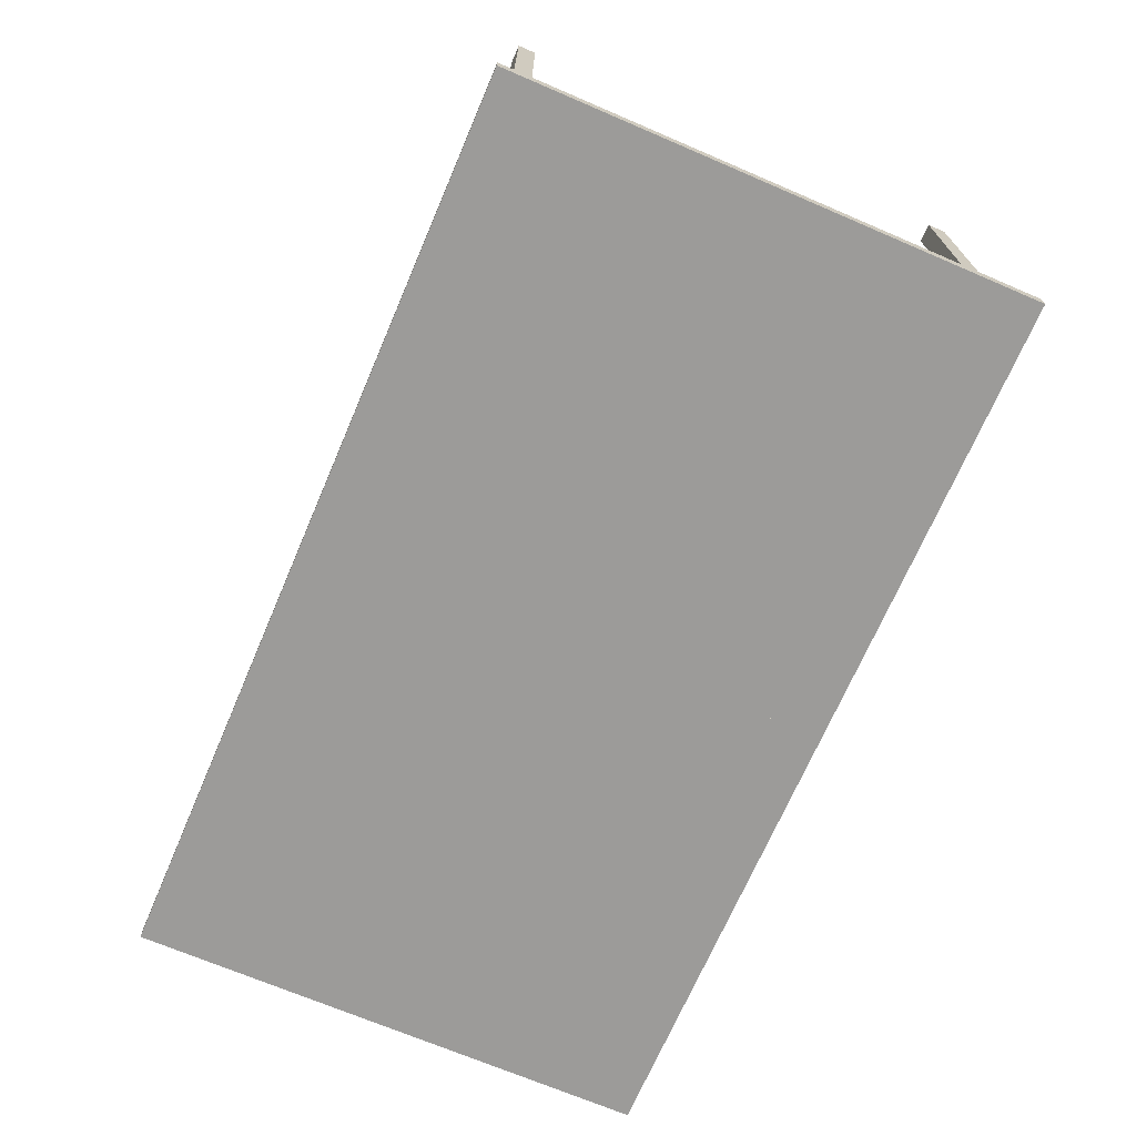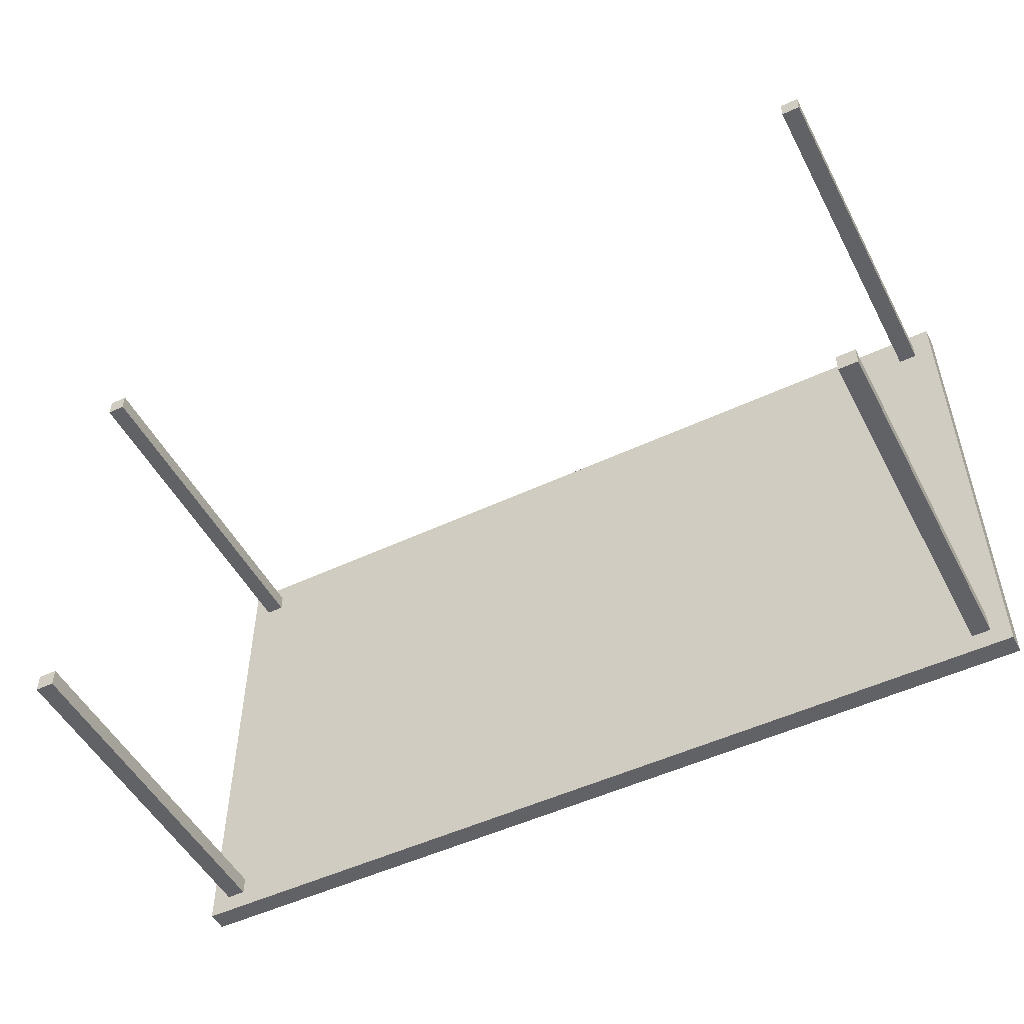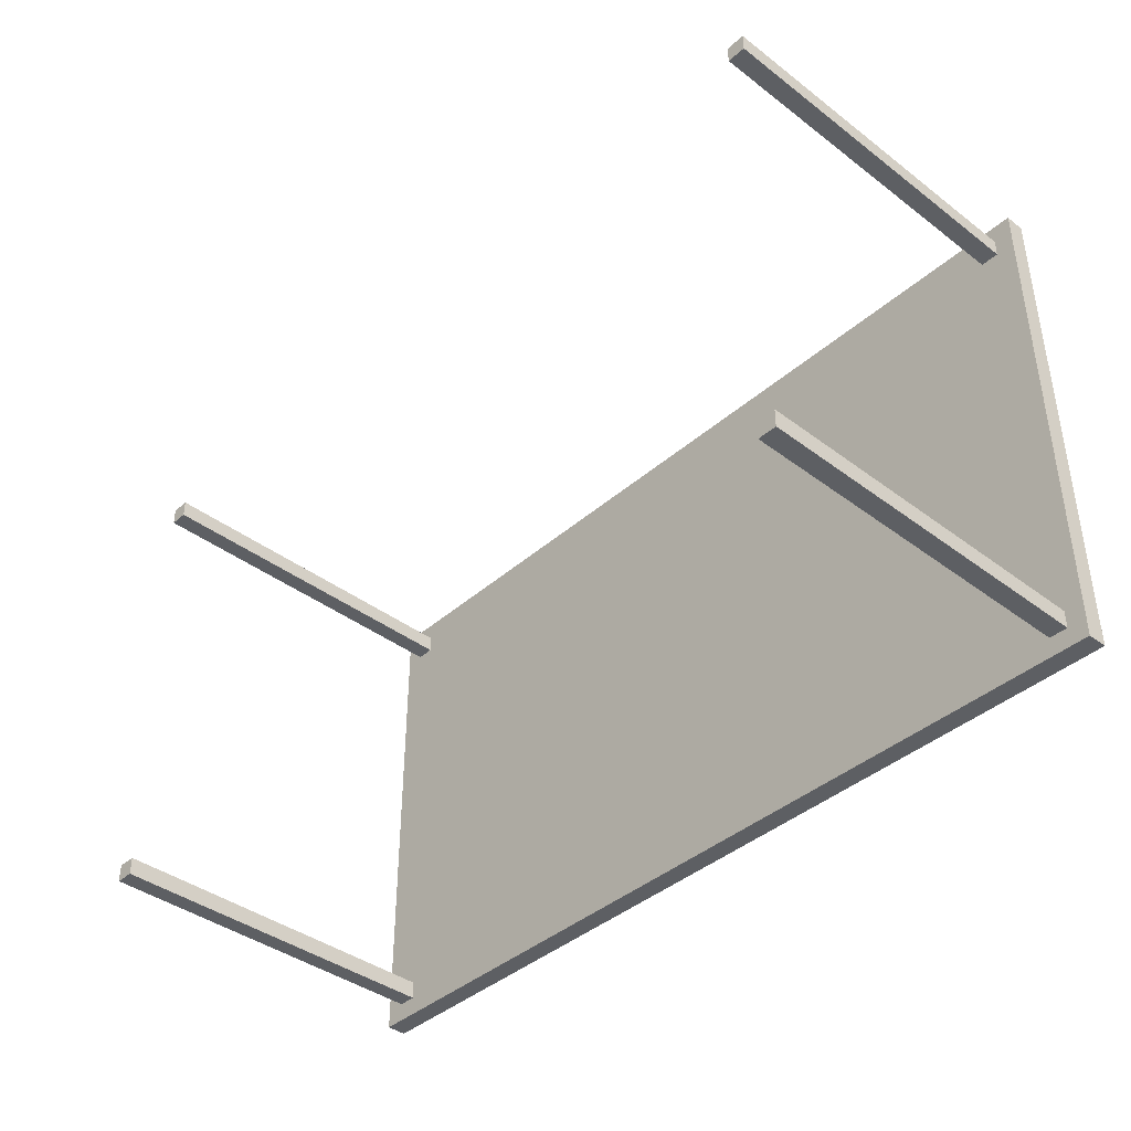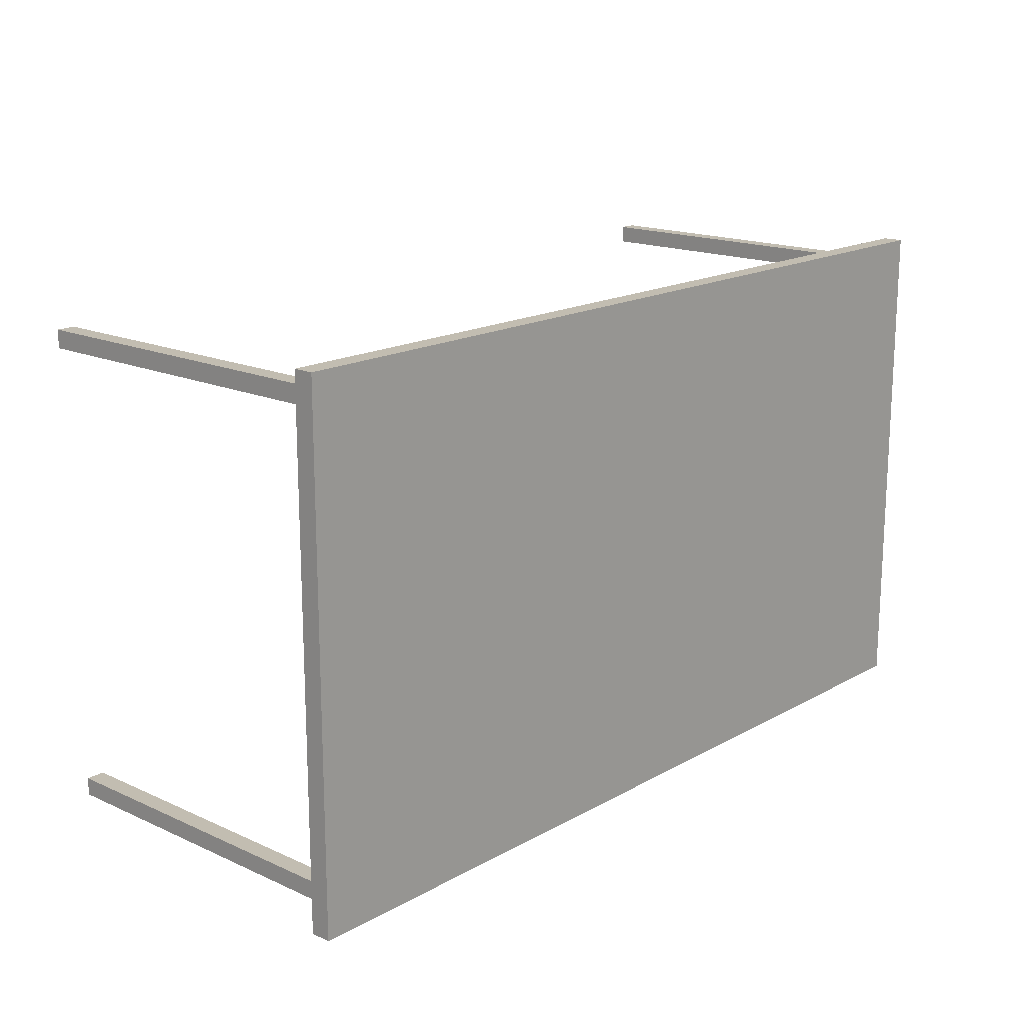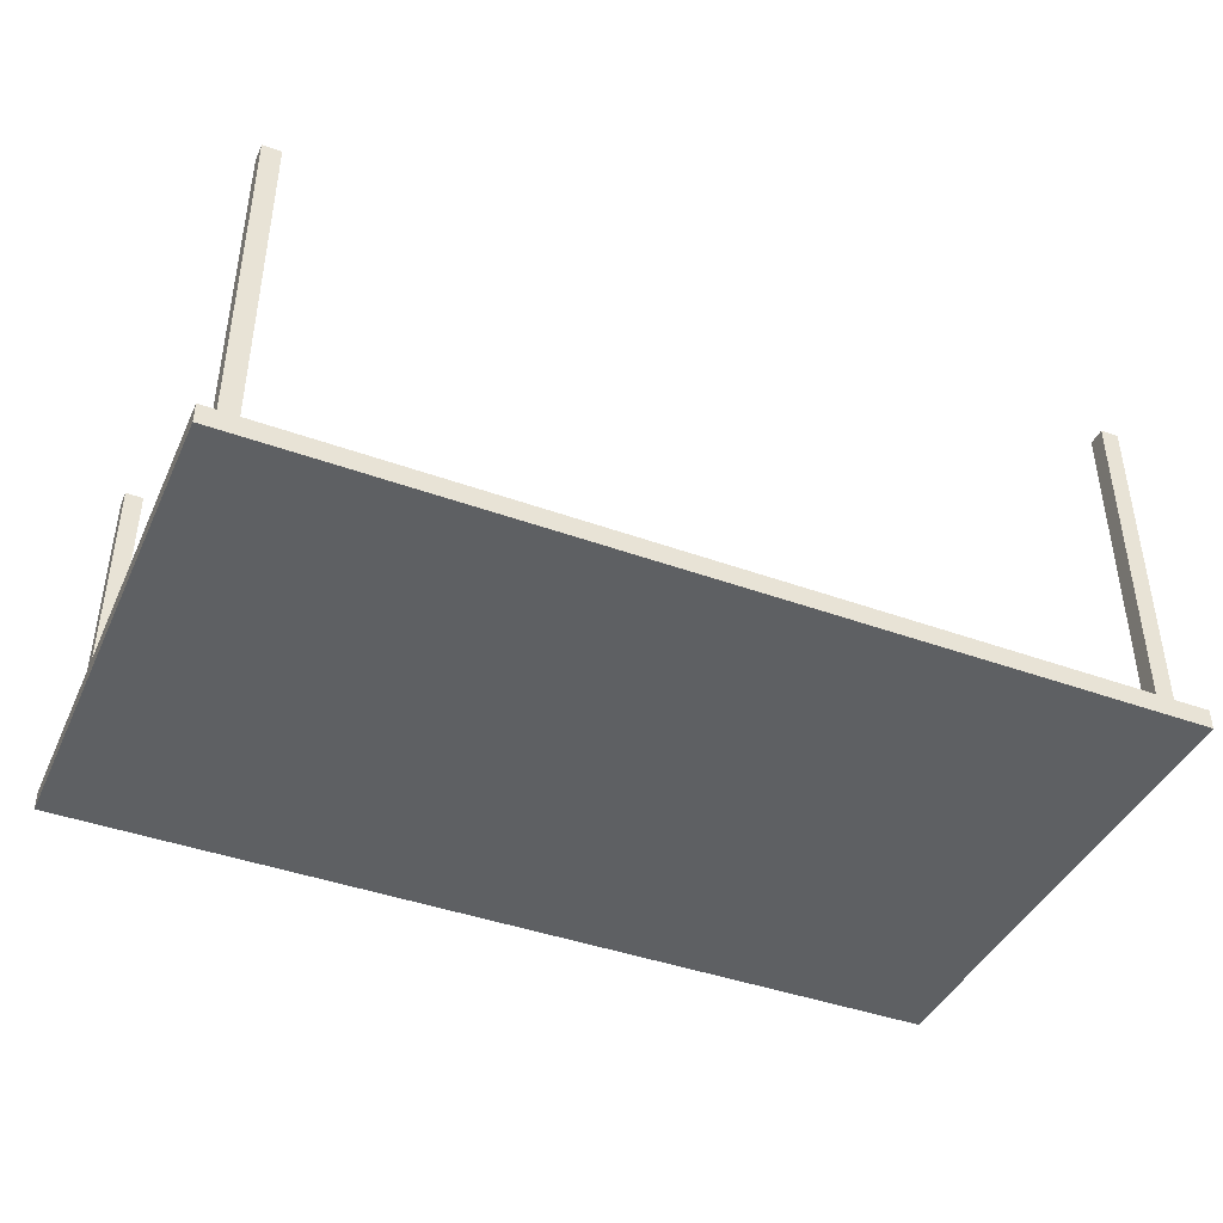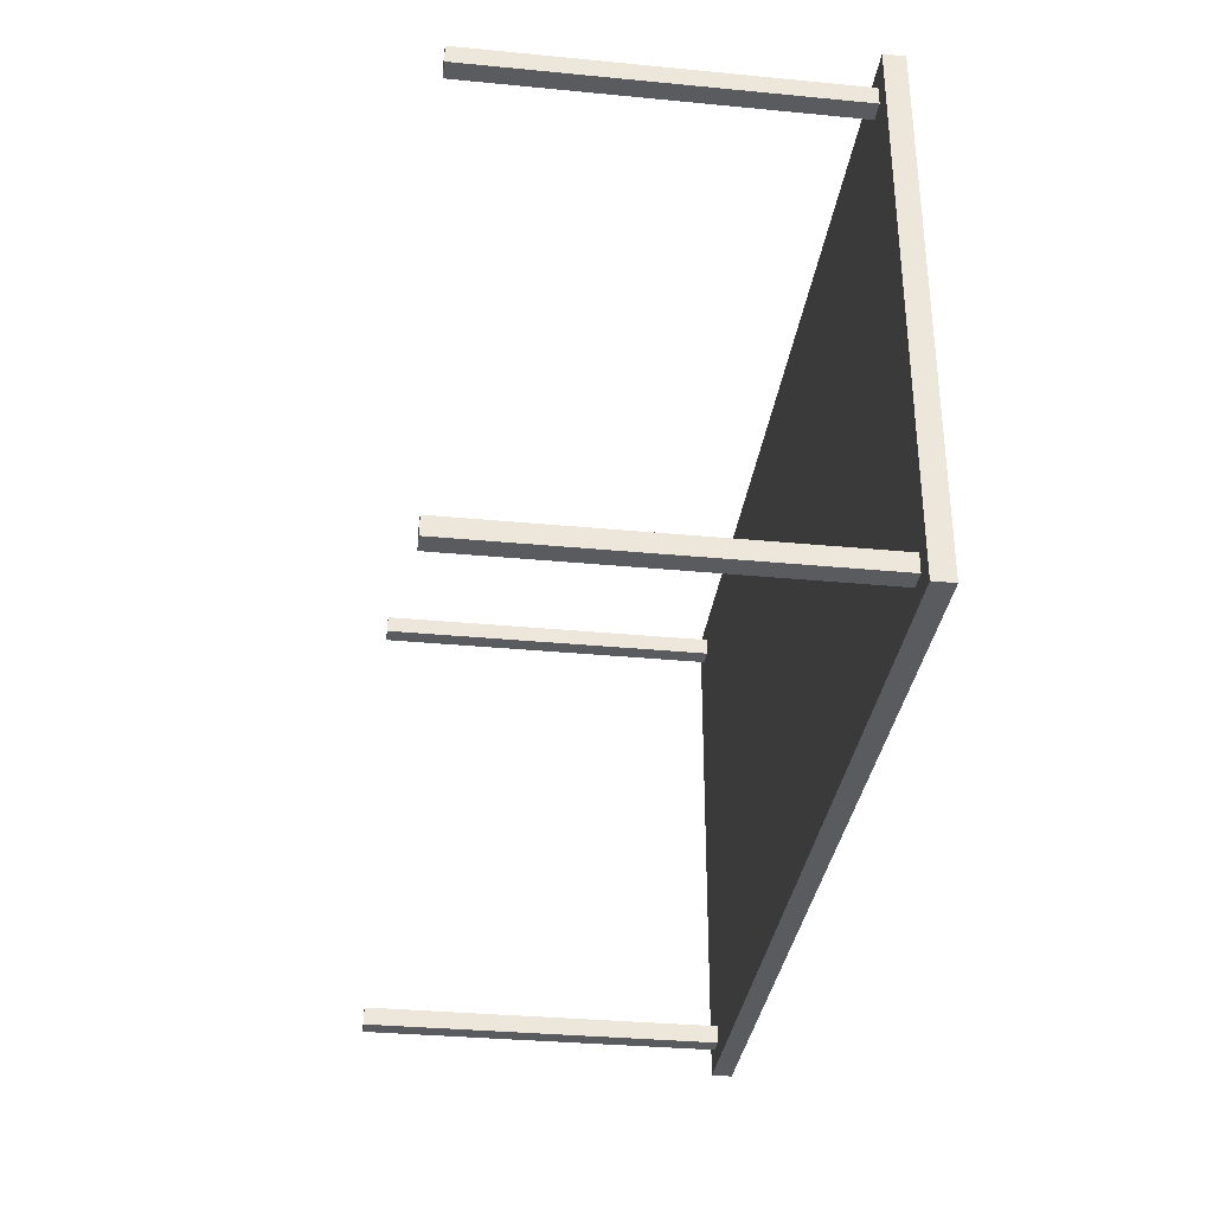
<metadata>
{"format":"obj","ext":"obj","renderer":"f3d","projection":"perspective","resolution":1024,"background":"white","views":[{"elev":-69.9,"azim":66.8,"up":"+Z"},{"elev":-50.7,"azim":27.2,"up":"+Y"},{"elev":-40.2,"azim":47.1,"up":"+Y"},{"elev":16.9,"azim":132.0,"up":"+Y"},{"elev":-42.1,"azim":-23.5,"up":"+Z"},{"elev":-33.3,"azim":82.5,"up":"+Y"}]}
</metadata>
<code>
o Table_Cube.057
v 5.423 3.106 0.1216
v 5.423 3.106 -0.1216
v 5.191 3.106 -0.1216
v 5.191 3.106 0.1216
v 5.423 2.874 -0.1216
v 5.423 2.874 0.1216
v 5.191 2.874 0.1216
v 5.191 2.874 -0.1216
v 4.969 3.106 0.1216
v 4.969 3.106 -0.1216
v 4.969 2.874 -0.1216
v 4.969 2.874 0.1216
v 5.423 2.659 -0.1216
v 5.423 2.659 0.1216
v 5.191 2.659 0.1216
v 5.191 2.659 -0.1216
v 4.969 2.659 0.1216
v 4.969 2.659 -0.1216
v 5.191 2.874 4.373
v 4.969 2.874 4.373
v 5.191 2.659 4.373
v 4.969 2.659 4.373
v 0 3.106 0.1216
v 0 3.106 -0.1216
v -5.423 3.106 0.1216
v -5.423 3.106 -0.1216
v -5.191 3.106 -0.1216
v -5.191 3.106 0.1216
v 0 2.874 0.1216
v 0 2.874 -0.1216
v -5.423 2.874 -0.1216
v -5.423 2.874 0.1216
v -5.191 2.874 0.1216
v -5.191 2.874 -0.1216
v -4.969 3.106 0.1216
v -4.969 3.106 -0.1216
v -4.969 2.874 -0.1216
v -4.969 2.874 0.1216
v 0 2.659 -0.1216
v -5.423 2.659 -0.1216
v -5.423 2.659 0.1216
v -5.191 2.659 0.1216
v -5.191 2.659 -0.1216
v 0 2.659 0.1216
v -4.969 2.659 0.1216
v -4.969 2.659 -0.1216
v -5.191 2.874 4.373
v -4.969 2.874 4.373
v -5.191 2.659 4.373
v -4.969 2.659 4.373
v 5.423 0 0.1216
v 5.423 -3.106 0.1216
v 5.423 0 -0.1216
v 5.423 -3.106 -0.1216
v 5.191 0 -0.1216
v 5.191 -3.106 -0.1216
v 5.191 0 0.1216
v 5.191 -3.106 0.1216
v 5.423 -2.874 -0.1216
v 5.423 -2.874 0.1216
v 5.191 -2.874 0.1216
v 5.191 -2.874 -0.1216
v 4.969 0 -0.1216
v 4.969 -3.106 0.1216
v 4.969 -3.106 -0.1216
v 4.969 0 0.1216
v 4.969 -2.874 -0.1216
v 4.969 -2.874 0.1216
v 5.423 -2.659 -0.1216
v 5.423 -2.659 0.1216
v 5.191 -2.659 0.1216
v 5.191 -2.659 -0.1216
v 4.969 -2.659 0.1216
v 4.969 -2.659 -0.1216
v 5.191 -2.874 4.373
v 4.969 -2.874 4.373
v 5.191 -2.659 4.373
v 4.969 -2.659 4.373
v 0 0 0.1216
v 1e-06 -3.106 0.1216
v 0 0 -0.1216
v 1e-06 -3.106 -0.1216
v -5.423 0 0.1216
v -5.423 -3.106 0.1216
v -5.423 0 -0.1216
v -5.423 -3.106 -0.1216
v -5.191 0 -0.1216
v -5.191 -3.106 -0.1216
v -5.191 0 0.1216
v -5.191 -3.106 0.1216
v 1e-06 -2.874 0.1216
v 1e-06 -2.874 -0.1216
v -5.423 -2.874 -0.1216
v -5.423 -2.874 0.1216
v -5.191 -2.874 0.1216
v -5.191 -2.874 -0.1216
v -4.969 0 -0.1216
v -4.969 -3.106 0.1216
v -4.969 -3.106 -0.1216
v -4.969 0 0.1216
v -4.969 -2.874 -0.1216
v -4.969 -2.874 0.1216
v 1e-06 -2.659 -0.1216
v -5.423 -2.659 -0.1216
v -5.423 -2.659 0.1216
v -5.191 -2.659 0.1216
v -5.191 -2.659 -0.1216
v 1e-06 -2.659 0.1216
v -4.969 -2.659 0.1216
v -4.969 -2.659 -0.1216
v -5.191 -2.874 4.373
v -4.969 -2.874 4.373
v -5.191 -2.659 4.373
v -4.969 -2.659 4.373
f 8 3 2 5
f 5 2 1 6
f 12 9 23 29
f 10 24 23 9
f 2 3 4 1
f 6 1 4 7
f 11 10 3 8
f 18 11 8 16
f 14 6 7 15
f 17 12 29 44
f 13 5 6 14
f 16 8 5 13
f 12 17 22 20
f 39 30 11 18
f 30 24 10 11
f 3 10 9 4
f 7 4 9 12
f 81 39 18 63
f 57 15 17 66
f 55 16 13 53
f 53 13 14 51
f 66 17 44 79
f 51 14 15 57
f 63 18 16 55
f 21 19 20 22
f 7 12 20 19
f 17 15 21 22
f 15 7 19 21
f 29 30 24 23
f 34 31 26 27
f 31 32 25 26
f 38 29 23 35
f 36 35 23 24
f 26 25 28 27
f 32 33 28 25
f 37 34 27 36
f 46 43 34 37
f 41 42 33 32
f 45 44 29 38
f 40 41 32 31
f 43 40 31 34
f 44 39 30 29
f 38 48 50 45
f 39 46 37 30
f 30 37 36 24
f 27 28 35 36
f 33 38 35 28
f 81 97 46 39
f 89 100 45 42
f 79 81 39 44
f 87 85 40 43
f 85 83 41 40
f 100 79 44 45
f 83 89 42 41
f 97 87 43 46
f 49 50 48 47
f 33 47 48 38
f 45 50 49 42
f 42 49 47 33
f 62 59 54 56
f 59 60 52 54
f 68 91 80 64
f 55 57 51 53
f 65 64 80 82
f 54 52 58 56
f 63 66 57 55
f 60 61 58 52
f 67 62 56 65
f 74 72 62 67
f 70 71 61 60
f 73 108 91 68
f 69 70 60 59
f 72 69 59 62
f 68 76 78 73
f 103 74 67 92
f 92 67 65 82
f 81 79 66 63
f 56 58 64 65
f 61 68 64 58
f 81 63 74 103
f 57 66 73 71
f 55 53 69 72
f 53 51 70 69
f 66 79 108 73
f 51 57 71 70
f 63 55 72 74
f 77 78 76 75
f 61 75 76 68
f 73 78 77 71
f 71 77 75 61
f 91 80 82 92
f 96 88 86 93
f 93 86 84 94
f 102 98 80 91
f 87 85 83 89
f 99 82 80 98
f 86 88 90 84
f 97 87 89 100
f 94 84 90 95
f 101 99 88 96
f 110 101 96 107
f 105 94 95 106
f 109 102 91 108
f 104 93 94 105
f 107 96 93 104
f 108 91 92 103
f 102 109 114 112
f 103 92 101 110
f 92 82 99 101
f 81 97 100 79
f 88 99 98 90
f 95 90 98 102
f 81 103 110 97
f 89 106 109 100
f 79 108 103 81
f 87 107 104 85
f 85 104 105 83
f 100 109 108 79
f 83 105 106 89
f 97 110 107 87
f 113 111 112 114
f 95 102 112 111
f 109 106 113 114
f 106 95 111 113

</code>
